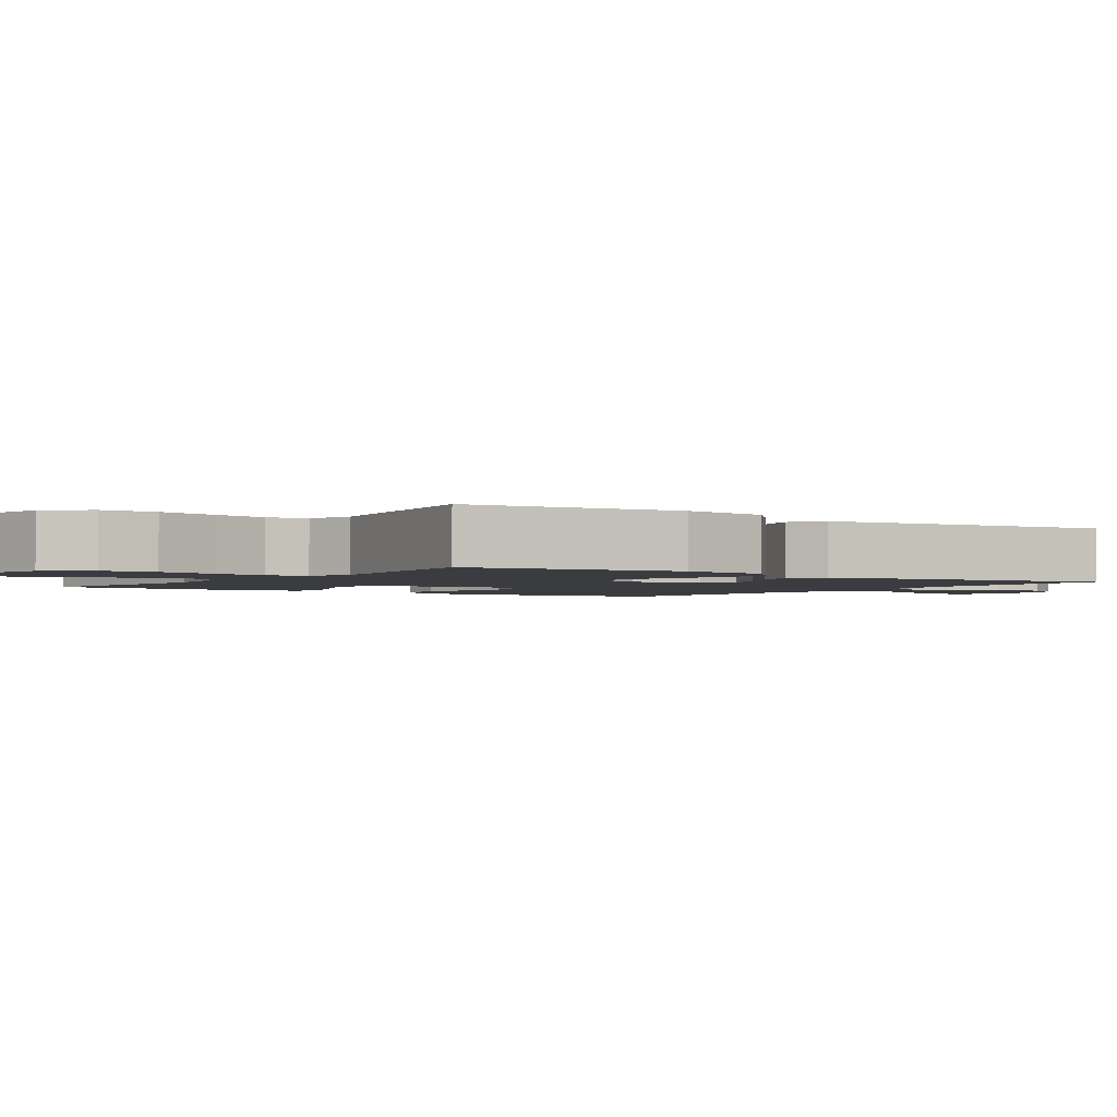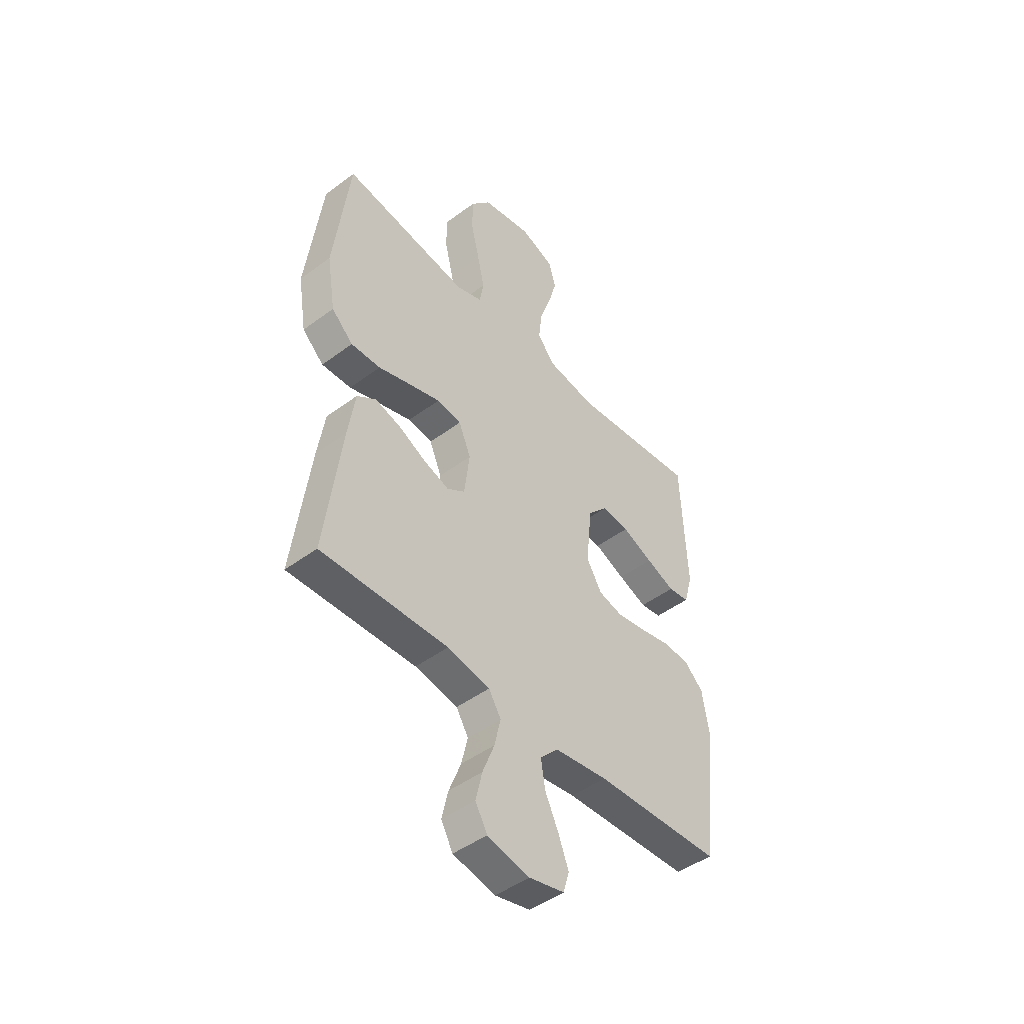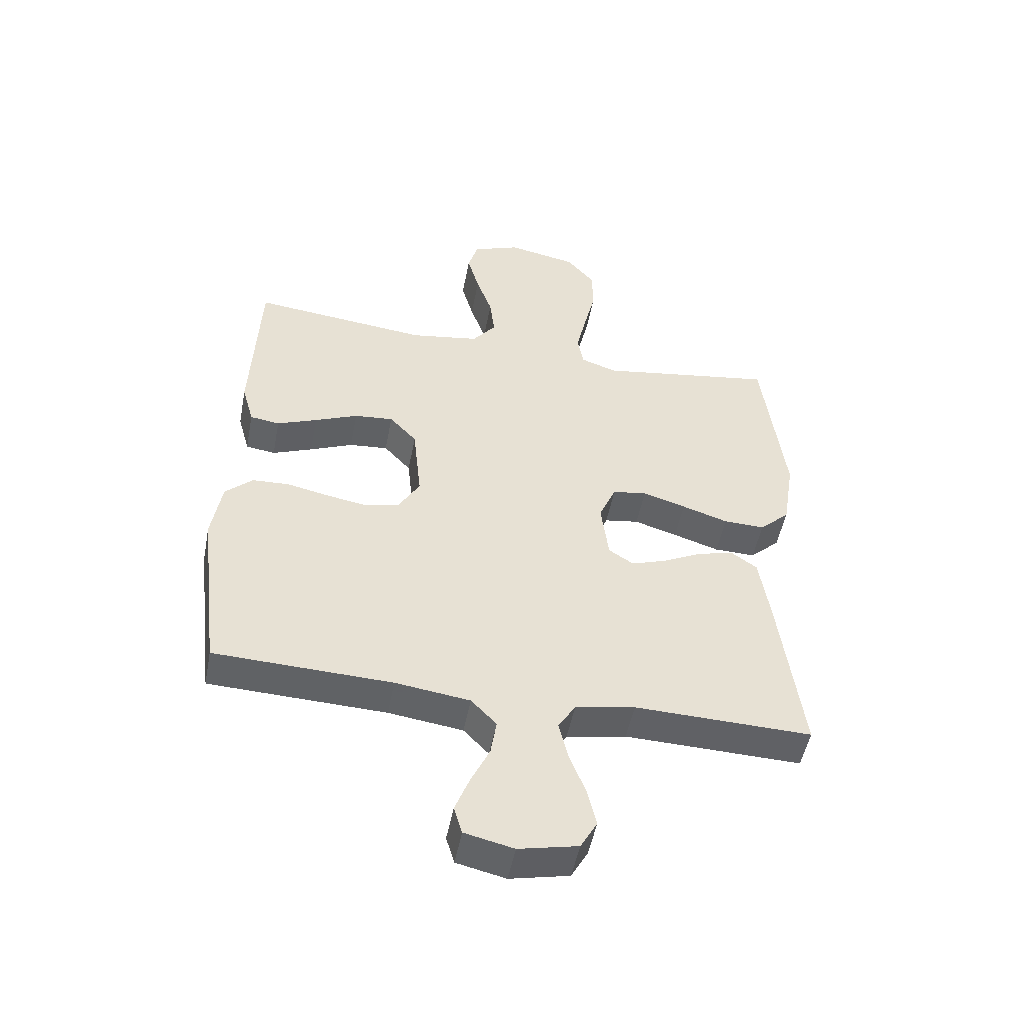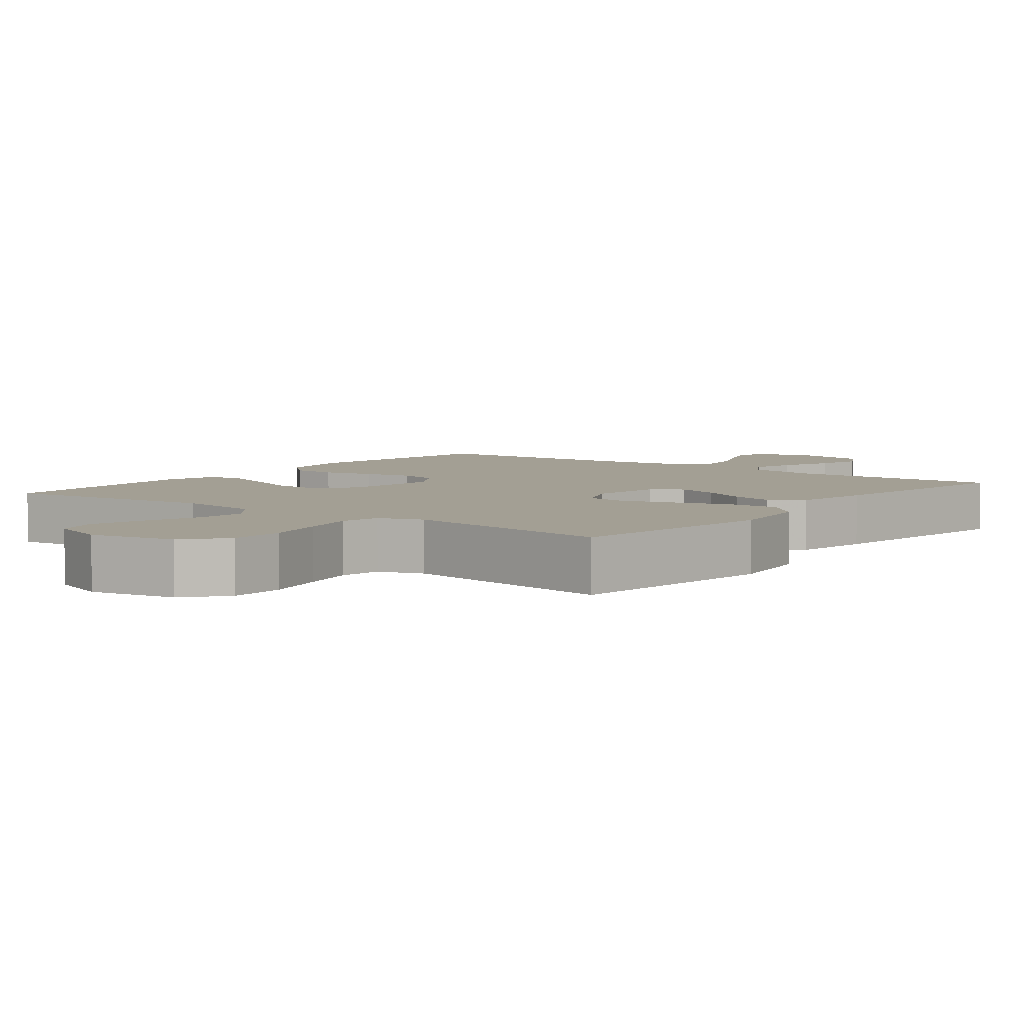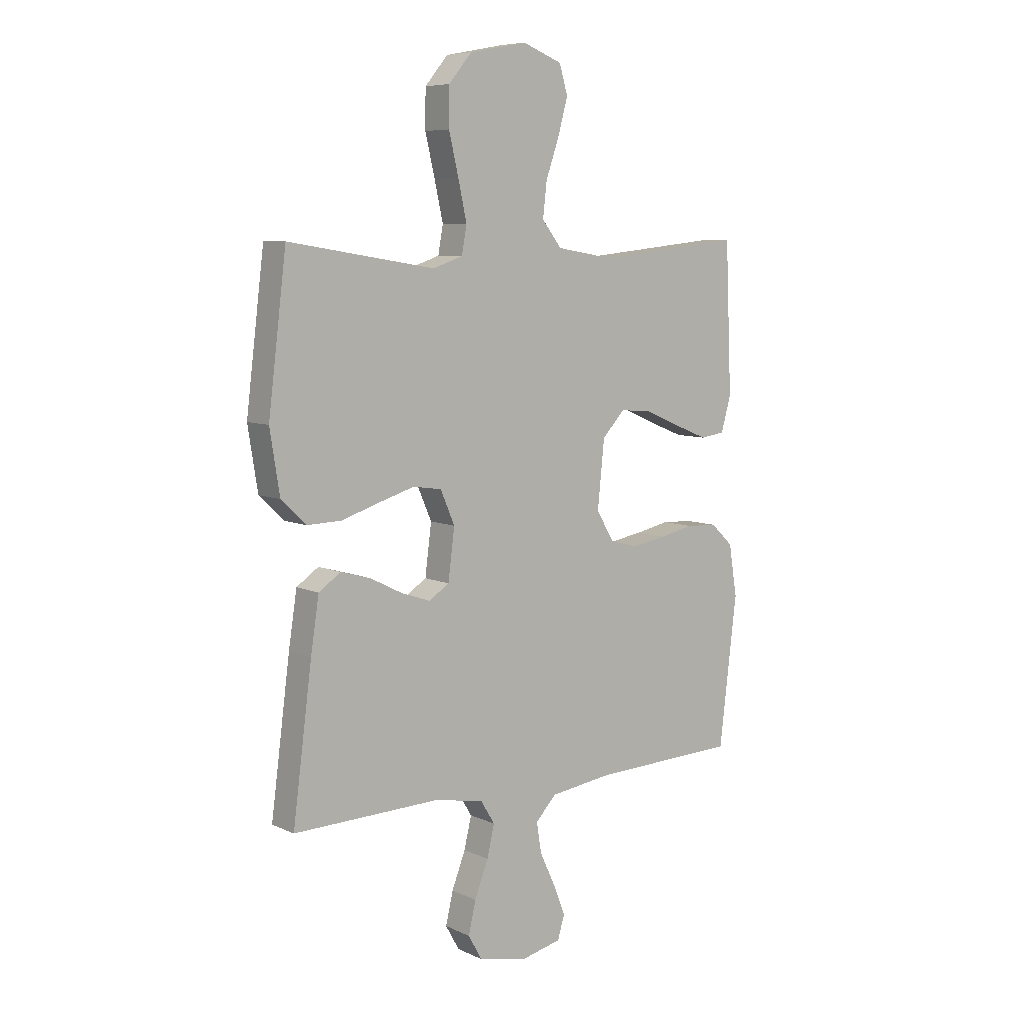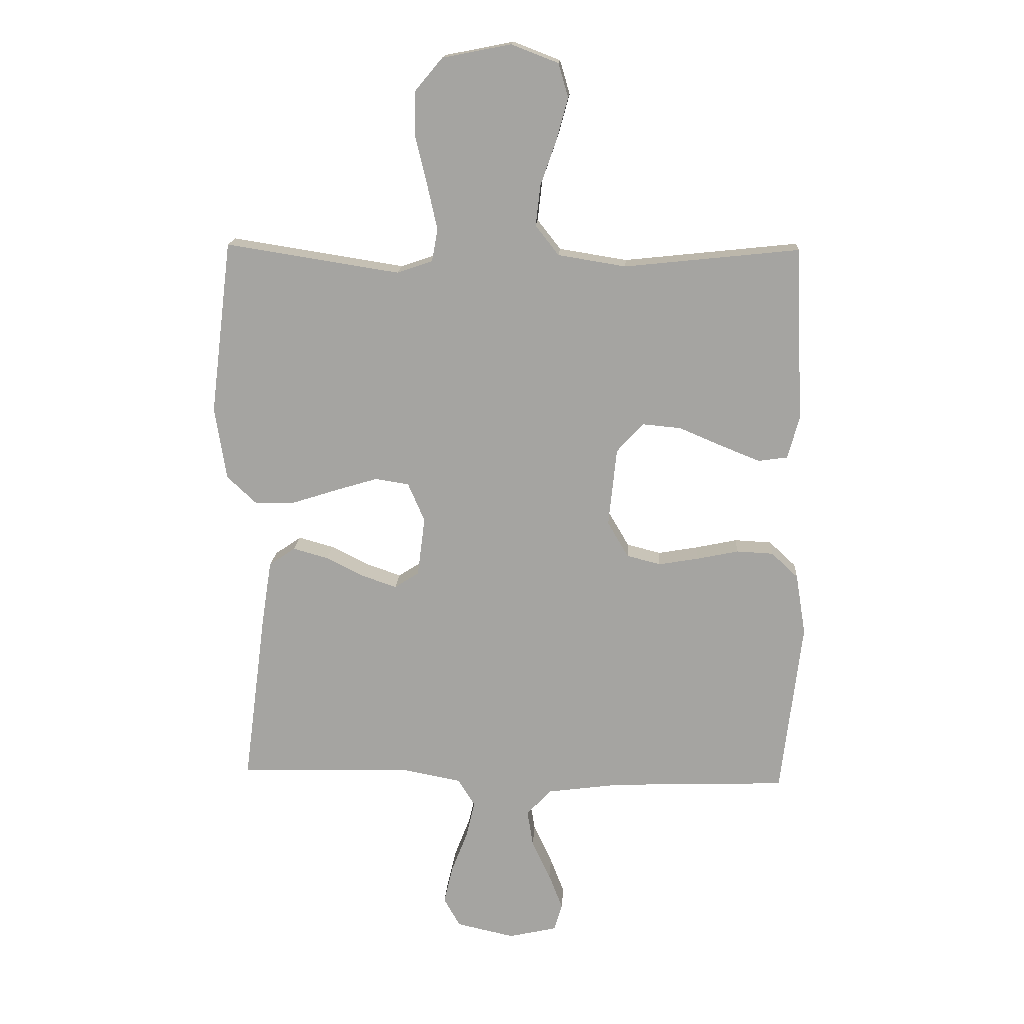
<metadata>
{"format":"obj","ext":"obj","renderer":"f3d","projection":"perspective","resolution":1024,"background":"white","views":[{"elev":-2.1,"azim":55.1,"up":"+Y"},{"elev":-46.6,"azim":130.3,"up":"+Z"},{"elev":-50.3,"azim":-10.8,"up":"+Z"},{"elev":5.4,"azim":37.6,"up":"+Y"},{"elev":7.5,"azim":141.9,"up":"+Z"},{"elev":16.1,"azim":-176.5,"up":"+Z"}]}
</metadata>
<code>
v -0.5 0.07 0.5
v -0.2 0.07 0.468
v -0.083 0.07 0.487
v -0.043 0.07 0.538
v -0.051 0.07 0.608
v -0.078 0.07 0.685
v -0.098 0.07 0.758
v -0.081 0.07 0.816
v 0 0.07 0.847
v 0.118 0.07 0.824
v 0.165 0.07 0.768
v 0.166 0.07 0.691
v 0.146 0.07 0.607
v 0.129 0.07 0.53
v 0.139 0.07 0.474
v 0.2 0.07 0.453
v 0.5 0.07 0.5
v 0.537 0.07 0.2
v 0.517 0.07 0.075
v 0.466 0.07 0.027
v 0.396 0.07 0.029
v 0.318 0.07 0.054
v 0.245 0.07 0.076
v 0.187 0.07 0.067
v 0.158 0.07 0
v 0.171 0.07 -0.102
v 0.213 0.07 -0.129
v 0.272 0.07 -0.109
v 0.338 0.07 -0.076
v 0.399 0.07 -0.059
v 0.444 0.07 -0.09
v 0.461 0.07 -0.2
v 0.5 0.07 -0.5
v 0.2 0.07 -0.492
v 0.099 0.07 -0.511
v 0.07 0.07 -0.558
v 0.085 0.07 -0.622
v 0.113 0.07 -0.694
v 0.128 0.07 -0.759
v 0.1 0.07 -0.809
v 0 0.07 -0.831
v -0.083 0.07 -0.812
v -0.097 0.07 -0.765
v -0.073 0.07 -0.703
v -0.041 0.07 -0.635
v -0.031 0.07 -0.573
v -0.074 0.07 -0.528
v -0.2 0.07 -0.511
v -0.5 0.07 -0.5
v -0.536 0.07 -0.2
v -0.519 0.07 -0.095
v -0.473 0.07 -0.052
v -0.41 0.07 -0.049
v -0.339 0.07 -0.064
v -0.27 0.07 -0.076
v -0.212 0.07 -0.061
v -0.176 0.07 0
v -0.19 0.07 0.135
v -0.236 0.07 0.185
v -0.302 0.07 0.179
v -0.375 0.07 0.148
v -0.443 0.07 0.121
v -0.493 0.07 0.128
v -0.513 0.07 0.2
v -0.5 0 0.5
v -0.2 0 0.468
v -0.083 0 0.487
v -0.043 0 0.538
v -0.051 0 0.608
v -0.078 0 0.685
v -0.098 0 0.758
v -0.081 0 0.816
v 0 0 0.847
v 0.118 0 0.824
v 0.165 0 0.768
v 0.166 0 0.691
v 0.146 0 0.607
v 0.129 0 0.53
v 0.139 0 0.474
v 0.2 0 0.453
v 0.5 0 0.5
v 0.537 0 0.2
v 0.517 0 0.075
v 0.466 0 0.027
v 0.396 0 0.029
v 0.318 0 0.054
v 0.245 0 0.076
v 0.187 0 0.067
v 0.158 0 0
v 0.171 0 -0.102
v 0.213 0 -0.129
v 0.272 0 -0.109
v 0.338 0 -0.076
v 0.399 0 -0.059
v 0.444 0 -0.09
v 0.461 0 -0.2
v 0.5 0 -0.5
v 0.2 0 -0.492
v 0.099 0 -0.511
v 0.07 0 -0.558
v 0.085 0 -0.622
v 0.113 0 -0.694
v 0.128 0 -0.759
v 0.1 0 -0.809
v 0 0 -0.831
v -0.083 0 -0.812
v -0.097 0 -0.765
v -0.073 0 -0.703
v -0.041 0 -0.635
v -0.031 0 -0.573
v -0.074 0 -0.528
v -0.2 0 -0.511
v -0.5 0 -0.5
v -0.536 0 -0.2
v -0.519 0 -0.095
v -0.473 0 -0.052
v -0.41 0 -0.049
v -0.339 0 -0.064
v -0.27 0 -0.076
v -0.212 0 -0.061
v -0.176 0 0
v -0.19 0 0.135
v -0.236 0 0.185
v -0.302 0 0.179
v -0.375 0 0.148
v -0.443 0 0.121
v -0.493 0 0.128
v -0.513 0 0.2
f 64 1 2
f 63 64 2
f 62 63 2
f 61 62 2
f 60 61 2
f 59 60 2 3
f 58 59 3 4
f 57 58 4
f 52 53 54
f 51 52 54
f 50 51 54
f 49 50 54
f 48 49 54
f 47 48 54 55
f 46 47 55 56
f 43 44 45
f 42 43 45
f 41 42 45
f 40 41 45
f 39 40 45
f 38 39 45
f 37 38 45
f 36 37 45 46
f 46 56 57
f 36 46 57
f 35 36 57
f 32 33 34
f 31 32 34
f 30 31 34
f 29 30 34
f 28 29 34
f 27 28 34 35
f 20 21 22
f 19 20 22
f 18 19 22
f 17 18 22
f 16 17 22
f 15 16 22 23
f 11 12 13
f 10 11 13
f 9 10 13
f 8 9 13
f 7 8 13
f 6 7 13
f 5 6 13
f 4 5 13 14
f 57 4 14 15
f 26 27 35 57
f 25 26 57
f 24 25 57 15
f 15 23 24
f 66 65 128
f 66 128 127
f 66 127 126
f 66 126 125
f 66 125 124
f 67 66 124 123
f 68 67 123 122
f 68 122 121
f 118 117 116
f 118 116 115
f 118 115 114
f 118 114 113
f 118 113 112
f 119 118 112 111
f 120 119 111 110
f 109 108 107
f 109 107 106
f 109 106 105
f 109 105 104
f 109 104 103
f 109 103 102
f 109 102 101
f 110 109 101 100
f 121 120 110
f 121 110 100
f 121 100 99
f 98 97 96
f 98 96 95
f 98 95 94
f 98 94 93
f 98 93 92
f 99 98 92 91
f 86 85 84
f 86 84 83
f 86 83 82
f 86 82 81
f 86 81 80
f 87 86 80 79
f 77 76 75
f 77 75 74
f 77 74 73
f 77 73 72
f 77 72 71
f 77 71 70
f 77 70 69
f 78 77 69 68
f 79 78 68 121
f 121 99 91 90
f 121 90 89
f 79 121 89 88
f 88 87 79
f 1 65 66 2
f 2 66 67 3
f 3 67 68 4
f 4 68 69 5
f 5 69 70 6
f 6 70 71 7
f 7 71 72 8
f 8 72 73 9
f 9 73 74 10
f 10 74 75 11
f 11 75 76 12
f 12 76 77 13
f 13 77 78 14
f 14 78 79 15
f 15 79 80 16
f 16 80 81 17
f 17 81 82 18
f 18 82 83 19
f 19 83 84 20
f 20 84 85 21
f 21 85 86 22
f 22 86 87 23
f 23 87 88 24
f 24 88 89 25
f 25 89 90 26
f 26 90 91 27
f 27 91 92 28
f 28 92 93 29
f 29 93 94 30
f 30 94 95 31
f 31 95 96 32
f 32 96 97 33
f 33 97 98 34
f 34 98 99 35
f 35 99 100 36
f 36 100 101 37
f 37 101 102 38
f 38 102 103 39
f 39 103 104 40
f 40 104 105 41
f 41 105 106 42
f 42 106 107 43
f 43 107 108 44
f 44 108 109 45
f 45 109 110 46
f 46 110 111 47
f 47 111 112 48
f 48 112 113 49
f 49 113 114 50
f 50 114 115 51
f 51 115 116 52
f 52 116 117 53
f 53 117 118 54
f 54 118 119 55
f 55 119 120 56
f 56 120 121 57
f 57 121 122 58
f 58 122 123 59
f 59 123 124 60
f 60 124 125 61
f 61 125 126 62
f 62 126 127 63
f 63 127 128 64
f 64 128 65 1

</code>
